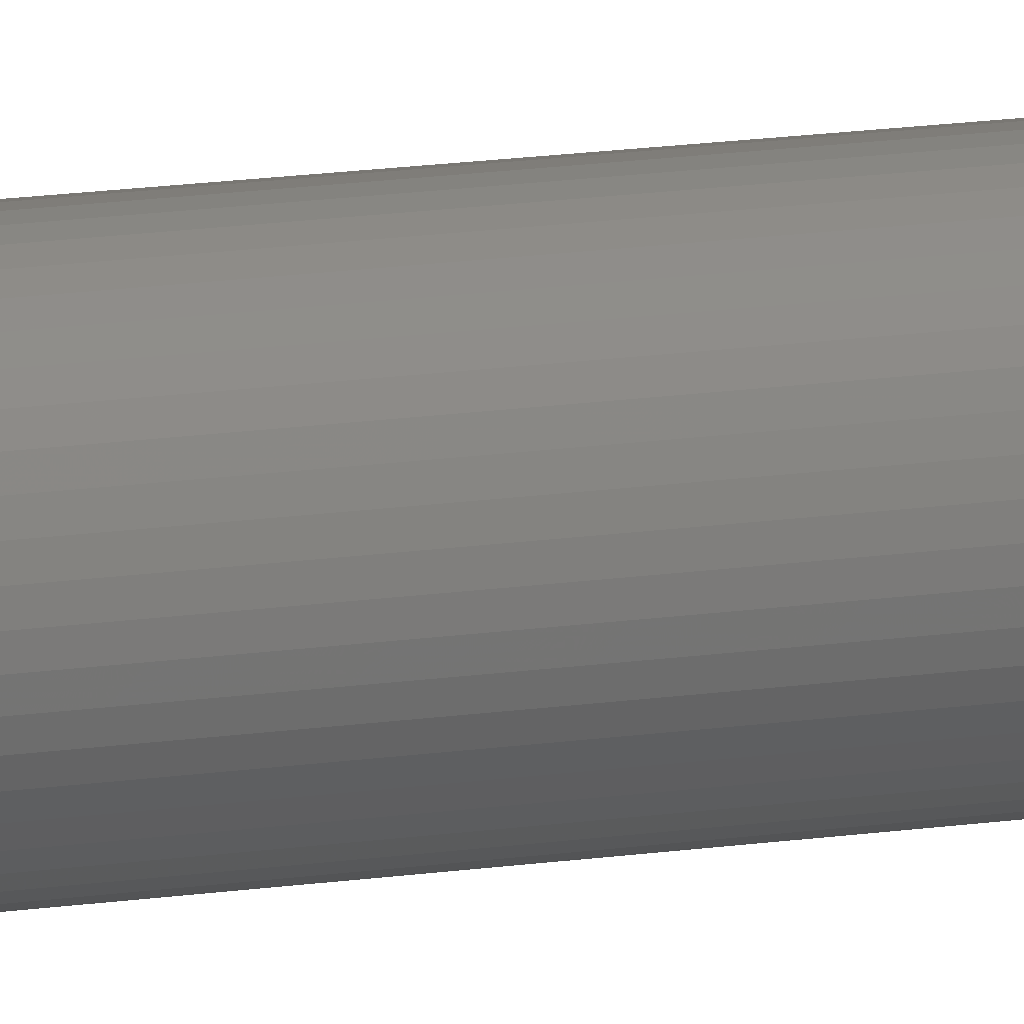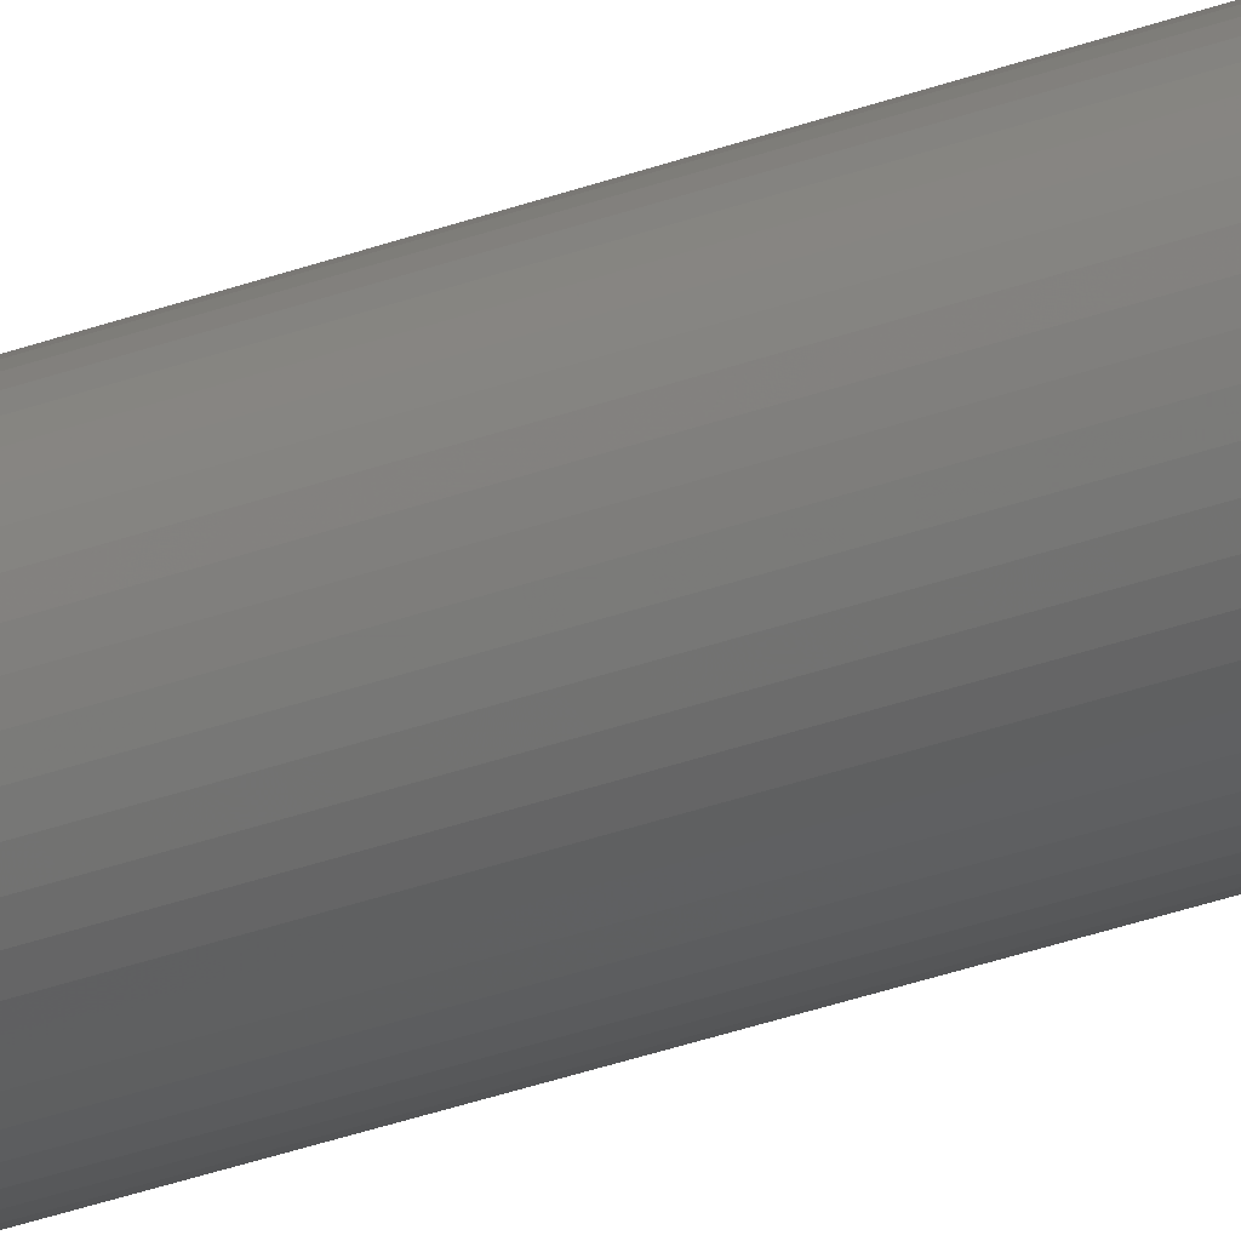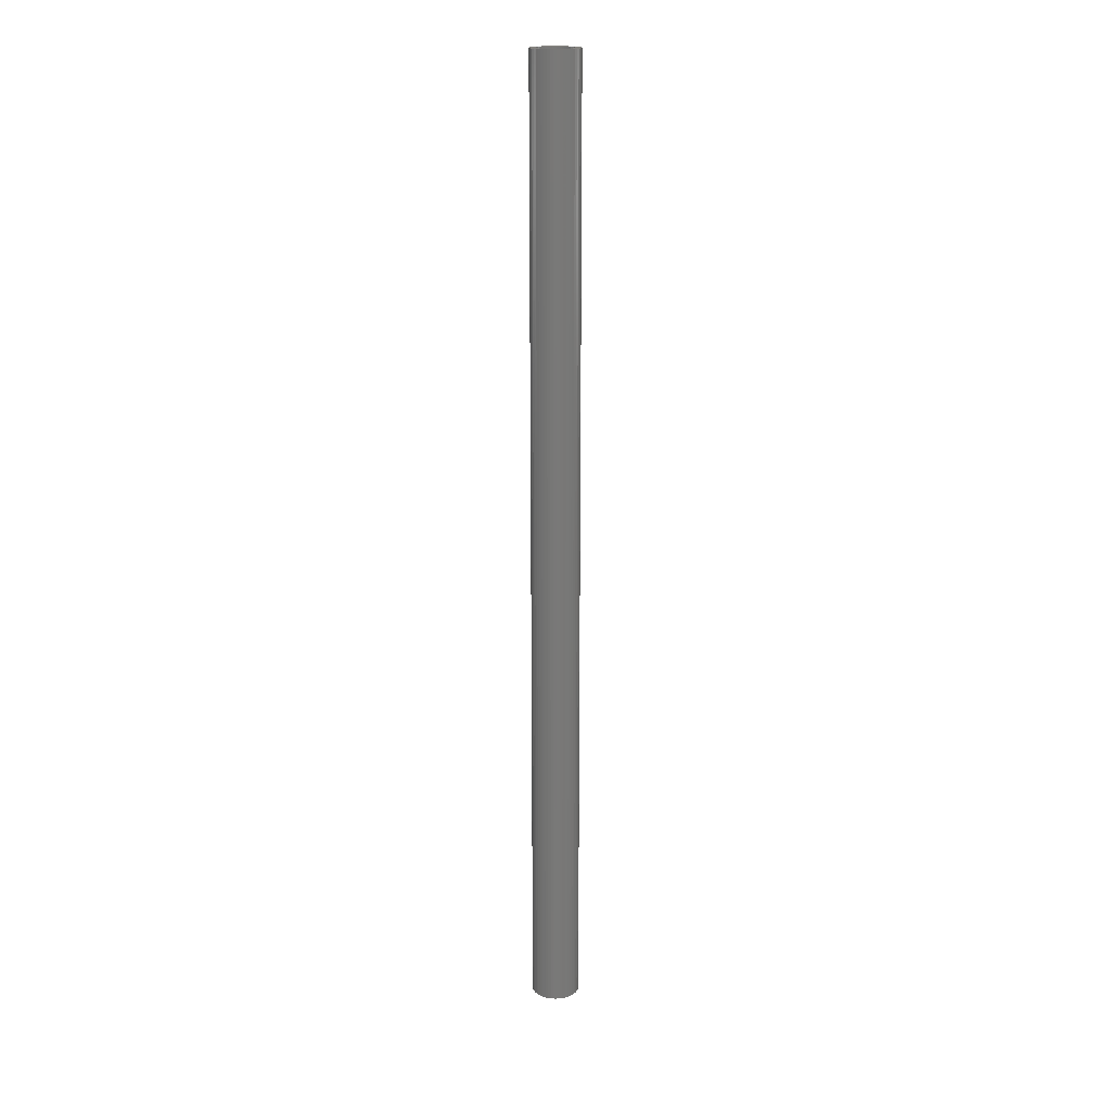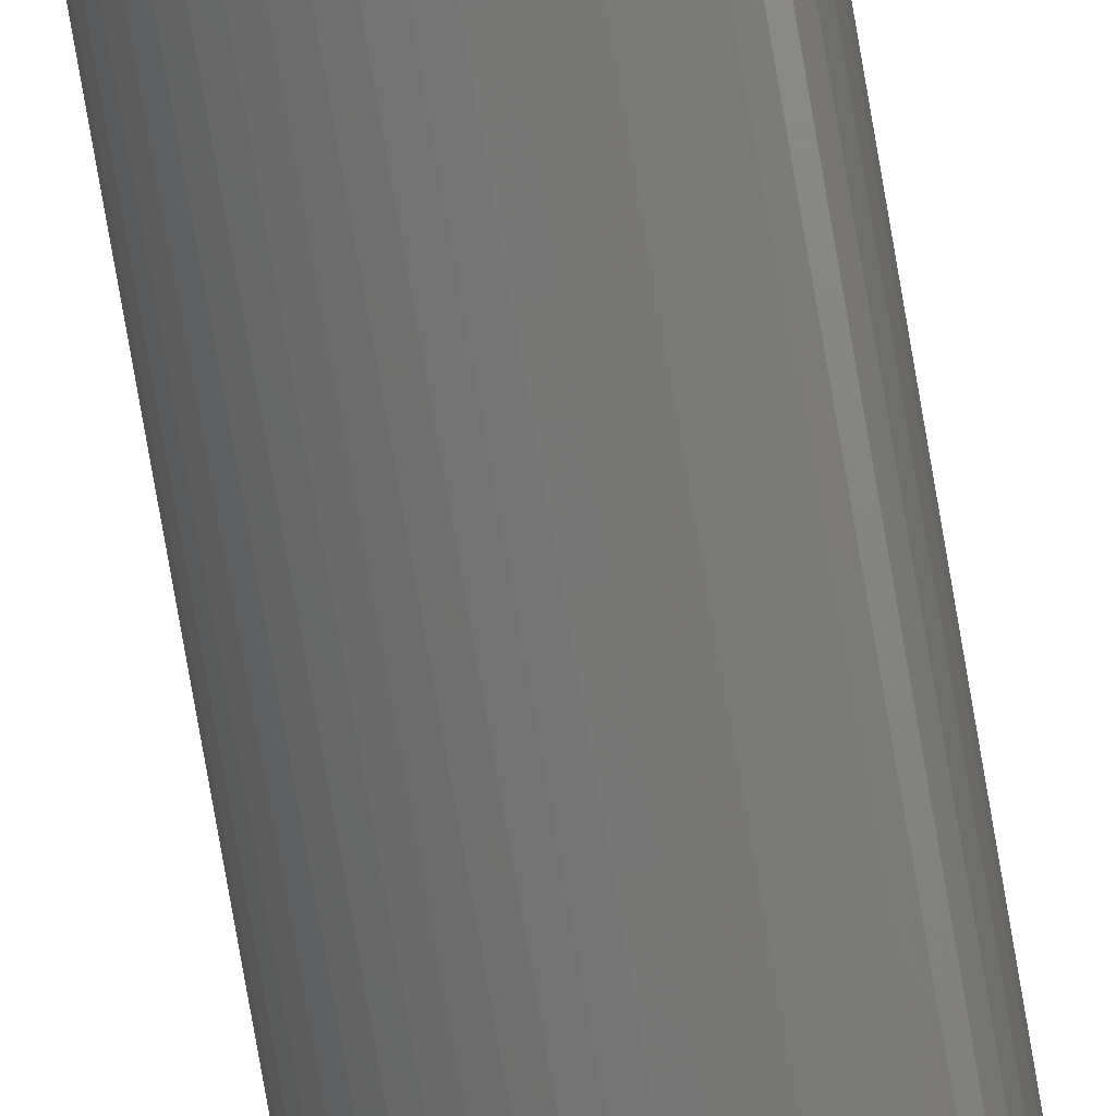
<metadata>
{"format":"stl","ext":"stl","renderer":"f3d","projection":"perspective","resolution":1024,"background":"white","views":[{"elev":11.1,"azim":-113.8,"up":"+Y"},{"elev":-25.6,"azim":122.8,"up":"+Y"},{"elev":18.5,"azim":-42.4,"up":"+Z"},{"elev":-67.8,"azim":9.3,"up":"+Y"}]}
</metadata>
<code>
# stl→obj: 200 verts, 400 faces
v 1.75 0 35
v 1.736 0.2193 -35
v 1.736 0.2193 35
v 1.75 0 -35
v -1.75 0 -35
v -1.736 0.2193 35
v -1.736 0.2193 -35
v -1.75 0 35
v 0.1099 1.747 -35
v -0.1099 1.747 35
v 0.1099 1.747 35
v -0.1099 1.747 -35
v -0.1099 -1.747 -35
v 0.1099 -1.747 35
v -0.1099 -1.747 35
v 0.1099 -1.747 -35
v 1.276 1.198 -35
v 1.115 1.348 35
v 1.276 1.198 35
v 1.115 1.348 -35
v -1.115 1.348 -35
v -1.276 1.198 35
v -1.115 1.348 35
v -1.276 1.198 -35
v -0.5408 1.664 -35
v -0.7451 1.583 35
v -0.5408 1.664 35
v -0.7451 1.583 -35
v 1.534 -0.8431 35
v 1.627 -0.6442 -35
v 1.627 -0.6442 35
v 1.534 -0.8431 -35
v 1.627 0.6442 35
v 1.534 0.8431 -35
v 1.534 0.8431 35
v 1.627 0.6442 -35
v 0.7451 1.583 -35
v 0.5408 1.664 35
v 0.7451 1.583 35
v 0.5408 1.664 -35
v 0.9377 1.478 35
v 0.9377 1.478 -35
v -1.627 0.6442 -35
v -1.534 0.8431 35
v -1.534 0.8431 -35
v -1.627 0.6442 35
v -1.416 1.029 -35
v -1.416 1.029 35
v 1.35 0 35
v 1.339 0.1692 35
v 1.695 0.4352 35
v 1.736 -0.2193 35
v 1.308 0.3357 35
v 1.339 -0.1692 35
v 1.255 0.497 35
v 1.695 -0.4352 35
v 1.183 0.6504 35
v 1.416 1.029 35
v 1.308 -0.3357 35
v 1.092 0.7935 35
v 0.9841 0.9241 35
v 0.8605 1.04 35
v 0.7234 1.14 35
v 0.5748 1.222 35
v 0.4172 1.284 35
v 0.3279 1.719 35
v 0.253 1.326 35
v 0.08477 1.347 35
v -0.08477 1.347 35
v -0.253 1.326 35
v -0.3279 1.719 35
v -0.4172 1.284 35
v -0.5748 1.222 35
v -0.7234 1.14 35
v -0.9377 1.478 35
v -0.8605 1.04 35
v -0.9841 0.9241 35
v -1.092 0.7935 35
v -1.183 0.6504 35
v -1.255 0.497 35
v -1.308 0.3357 35
v 1.255 -0.497 35
v 1.183 -0.6504 35
v 1.416 -1.029 35
v 1.092 -0.7935 35
v 1.276 -1.198 35
v 0.9841 -0.9241 35
v 1.115 -1.348 35
v 0.8605 -1.04 35
v 0.9377 -1.478 35
v 0.7234 -1.14 35
v 0.7451 -1.583 35
v 0.5748 -1.222 35
v 0.5408 -1.664 35
v 0.4172 -1.284 35
v 0.3279 -1.719 35
v 0.253 -1.326 35
v 0.08477 -1.347 35
v -0.08477 -1.347 35
v -0.253 -1.326 35
v -0.3279 -1.719 35
v -0.4172 -1.284 35
v -0.5408 -1.664 35
v -0.5748 -1.222 35
v -0.7451 -1.583 35
v -0.7234 -1.14 35
v -0.9377 -1.478 35
v -0.8605 -1.04 35
v -1.115 -1.348 35
v -0.9841 -0.9241 35
v -1.276 -1.198 35
v -1.092 -0.7935 35
v -1.416 -1.029 35
v -1.183 -0.6504 35
v -1.534 -0.8431 35
v -1.255 -0.497 35
v -1.627 -0.6442 35
v -1.308 -0.3357 35
v -1.695 -0.4352 35
v -1.339 -0.1692 35
v -1.736 -0.2193 35
v -1.35 0 35
v -1.695 0.4352 35
v -1.339 0.1692 35
v -0.9377 1.478 -35
v -0.3279 1.719 -35
v 1.35 0 -35
v 1.736 -0.2193 -35
v 1.339 -0.1692 -35
v 1.695 -0.4352 -35
v 1.308 -0.3357 -35
v 1.339 0.1692 -35
v 1.255 -0.497 -35
v 1.695 0.4352 -35
v 1.183 -0.6504 -35
v 1.416 -1.029 -35
v 1.308 0.3357 -35
v 1.092 -0.7935 -35
v 1.276 -1.198 -35
v 0.9841 -0.9241 -35
v 1.115 -1.348 -35
v 0.8605 -1.04 -35
v 0.9377 -1.478 -35
v 0.7234 -1.14 -35
v 0.7451 -1.583 -35
v 0.5748 -1.222 -35
v 0.5408 -1.664 -35
v 0.4172 -1.284 -35
v 0.3279 -1.719 -35
v 0.253 -1.326 -35
v 0.08477 -1.347 -35
v -0.08477 -1.347 -35
v -0.253 -1.326 -35
v -0.3279 -1.719 -35
v -0.4172 -1.284 -35
v -0.5408 -1.664 -35
v -0.5748 -1.222 -35
v -0.7451 -1.583 -35
v -0.7234 -1.14 -35
v -0.9377 -1.478 -35
v -0.8605 -1.04 -35
v -1.115 -1.348 -35
v -0.9841 -0.9241 -35
v -1.276 -1.198 -35
v -1.092 -0.7935 -35
v -1.416 -1.029 -35
v -1.183 -0.6504 -35
v -1.534 -0.8431 -35
v -1.255 -0.497 -35
v -1.627 -0.6442 -35
v -1.308 -0.3357 -35
v 1.255 0.497 -35
v 1.183 0.6504 -35
v 1.416 1.029 -35
v 1.092 0.7935 -35
v 0.9841 0.9241 -35
v 0.8605 1.04 -35
v 0.7234 1.14 -35
v 0.5748 1.222 -35
v 0.4172 1.284 -35
v 0.3279 1.719 -35
v 0.253 1.326 -35
v 0.08477 1.347 -35
v -0.08477 1.347 -35
v -0.253 1.326 -35
v -0.4172 1.284 -35
v -0.5748 1.222 -35
v -0.7234 1.14 -35
v -0.8605 1.04 -35
v -0.9841 0.9241 -35
v -1.092 0.7935 -35
v -1.183 0.6504 -35
v -1.255 0.497 -35
v -1.308 0.3357 -35
v -1.695 0.4352 -35
v -1.339 0.1692 -35
v -1.35 0 -35
v -1.695 -0.4352 -35
v -1.339 -0.1692 -35
v -1.736 -0.2193 -35
f 1 2 3
f 2 1 4
f 5 6 7
f 6 5 8
f 9 10 11
f 10 9 12
f 13 14 15
f 14 13 16
f 17 18 19
f 18 17 20
f 21 22 23
f 22 21 24
f 25 26 27
f 26 25 28
f 29 30 31
f 30 29 32
f 33 34 35
f 34 33 36
f 37 38 39
f 38 37 40
f 20 41 18
f 41 20 42
f 43 44 45
f 44 43 46
f 47 22 24
f 22 47 48
f 49 1 3
f 50 3 51
f 1 49 52
f 53 51 33
f 54 52 49
f 55 33 35
f 52 54 56
f 57 35 58
f 59 56 54
f 56 59 31
f 3 50 49
f 51 53 50
f 60 58 19
f 33 55 53
f 35 57 55
f 61 19 18
f 58 60 57
f 19 61 60
f 62 18 41
f 18 62 61
f 63 41 39
f 41 63 62
f 39 64 63
f 38 64 39
f 38 65 64
f 66 65 38
f 66 67 65
f 11 67 66
f 11 68 67
f 11 69 68
f 10 69 11
f 10 70 69
f 71 70 10
f 71 72 70
f 27 72 71
f 27 73 72
f 26 73 27
f 73 26 74
f 75 74 26
f 74 75 76
f 23 76 75
f 76 23 77
f 22 77 23
f 77 22 78
f 48 78 22
f 78 48 79
f 44 79 48
f 79 44 80
f 46 80 44
f 80 46 81
f 82 31 59
f 31 82 29
f 83 29 82
f 29 83 84
f 85 84 83
f 84 85 86
f 87 86 85
f 86 87 88
f 89 88 87
f 88 89 90
f 91 90 89
f 90 91 92
f 93 92 91
f 93 94 92
f 95 94 93
f 95 96 94
f 97 96 95
f 97 14 96
f 98 14 97
f 99 14 98
f 99 15 14
f 100 15 99
f 100 101 15
f 102 101 100
f 102 103 101
f 104 103 102
f 105 104 106
f 104 105 103
f 107 106 108
f 106 107 105
f 109 108 110
f 111 110 112
f 108 109 107
f 113 112 114
f 115 114 116
f 110 111 109
f 117 116 118
f 119 118 120
f 121 120 122
f 123 81 46
f 112 113 111
f 81 123 124
f 114 115 113
f 6 124 123
f 116 117 115
f 124 6 122
f 118 119 117
f 8 122 6
f 120 121 119
f 122 8 121
f 28 75 26
f 75 28 125
f 126 27 71
f 27 126 25
f 127 4 128
f 129 128 130
f 4 127 2
f 131 130 30
f 132 2 127
f 133 30 32
f 2 132 134
f 135 32 136
f 137 134 132
f 134 137 36
f 128 129 127
f 130 131 129
f 138 136 139
f 30 133 131
f 32 135 133
f 140 139 141
f 136 138 135
f 139 140 138
f 142 141 143
f 141 142 140
f 144 143 145
f 143 144 142
f 145 146 144
f 147 146 145
f 147 148 146
f 149 148 147
f 149 150 148
f 16 150 149
f 16 151 150
f 16 152 151
f 13 152 16
f 13 153 152
f 154 153 13
f 154 155 153
f 156 155 154
f 156 157 155
f 158 157 156
f 157 158 159
f 160 159 158
f 159 160 161
f 162 161 160
f 161 162 163
f 164 163 162
f 163 164 165
f 166 165 164
f 165 166 167
f 168 167 166
f 167 168 169
f 170 169 168
f 169 170 171
f 172 36 137
f 36 172 34
f 173 34 172
f 34 173 174
f 175 174 173
f 174 175 17
f 176 17 175
f 17 176 20
f 177 20 176
f 20 177 42
f 178 42 177
f 42 178 37
f 179 37 178
f 179 40 37
f 180 40 179
f 180 181 40
f 182 181 180
f 182 9 181
f 183 9 182
f 184 9 183
f 184 12 9
f 185 12 184
f 185 126 12
f 186 126 185
f 186 25 126
f 187 25 186
f 28 187 188
f 187 28 25
f 125 188 189
f 188 125 28
f 21 189 190
f 24 190 191
f 189 21 125
f 47 191 192
f 45 192 193
f 190 24 21
f 43 193 194
f 195 194 196
f 7 196 197
f 198 171 170
f 191 47 24
f 171 198 199
f 192 45 47
f 200 199 198
f 193 43 45
f 199 200 197
f 194 195 43
f 5 197 200
f 196 7 195
f 197 5 7
f 16 96 14
f 96 16 149
f 147 92 94
f 92 147 145
f 51 36 33
f 36 51 134
f 3 134 51
f 134 3 2
f 58 17 19
f 17 58 174
f 35 174 58
f 174 35 34
f 40 66 38
f 66 40 181
f 181 11 66
f 11 181 9
f 42 39 41
f 39 42 37
f 45 48 47
f 48 45 44
f 195 46 43
f 46 195 123
f 7 123 195
f 123 7 6
f 125 23 75
f 23 125 21
f 12 71 10
f 71 12 126
f 52 4 1
f 4 52 128
f 86 136 84
f 136 86 139
f 168 117 170
f 117 168 115
f 164 113 166
f 113 164 111
f 145 90 92
f 90 145 143
f 31 130 56
f 130 31 30
f 84 32 29
f 32 84 136
f 198 121 200
f 121 198 119
f 200 8 5
f 8 200 121
f 170 119 198
f 119 170 117
f 143 88 90
f 88 143 141
f 149 94 96
f 94 149 147
f 56 128 52
f 128 56 130
f 158 103 105
f 103 158 156
f 156 101 103
f 101 156 154
f 166 115 168
f 115 166 113
f 141 86 88
f 86 141 139
f 154 15 101
f 15 154 13
f 162 107 109
f 107 162 160
f 164 109 111
f 109 164 162
f 160 105 107
f 105 160 158
f 127 50 132
f 50 127 49
f 122 196 124
f 196 122 197
f 184 68 69
f 68 184 183
f 151 99 98
f 99 151 152
f 177 61 62
f 61 177 176
f 190 76 77
f 76 190 189
f 187 72 73
f 72 187 186
f 138 83 135
f 83 138 85
f 172 57 173
f 57 172 55
f 132 53 137
f 53 132 50
f 173 60 175
f 60 173 57
f 180 64 65
f 64 180 179
f 178 62 63
f 62 178 177
f 80 192 79
f 192 80 193
f 186 70 72
f 70 186 185
f 131 54 129
f 54 131 59
f 146 95 93
f 95 146 148
f 144 93 91
f 93 144 146
f 137 55 172
f 55 137 53
f 175 61 176
f 61 175 60
f 182 65 67
f 65 182 180
f 183 67 68
f 67 183 182
f 179 63 64
f 63 179 178
f 79 191 78
f 191 79 192
f 78 190 77
f 190 78 191
f 81 193 80
f 193 81 194
f 124 194 81
f 194 124 196
f 188 73 74
f 73 188 187
f 189 74 76
f 74 189 188
f 185 69 70
f 69 185 184
f 129 49 127
f 49 129 54
f 140 85 138
f 85 140 87
f 120 197 122
f 197 120 199
f 142 91 89
f 91 142 144
f 140 89 87
f 89 140 142
f 135 82 133
f 82 135 83
f 112 167 114
f 167 112 165
f 150 98 97
f 98 150 151
f 133 59 131
f 59 133 82
f 152 100 99
f 100 152 153
f 155 104 102
f 104 155 157
f 159 108 106
f 108 159 161
f 153 102 100
f 102 153 155
f 161 110 108
f 110 161 163
f 110 165 112
f 165 110 163
f 114 169 116
f 169 114 167
f 116 171 118
f 171 116 169
f 118 199 120
f 199 118 171
f 148 97 95
f 97 148 150
f 157 106 104
f 106 157 159

</code>
